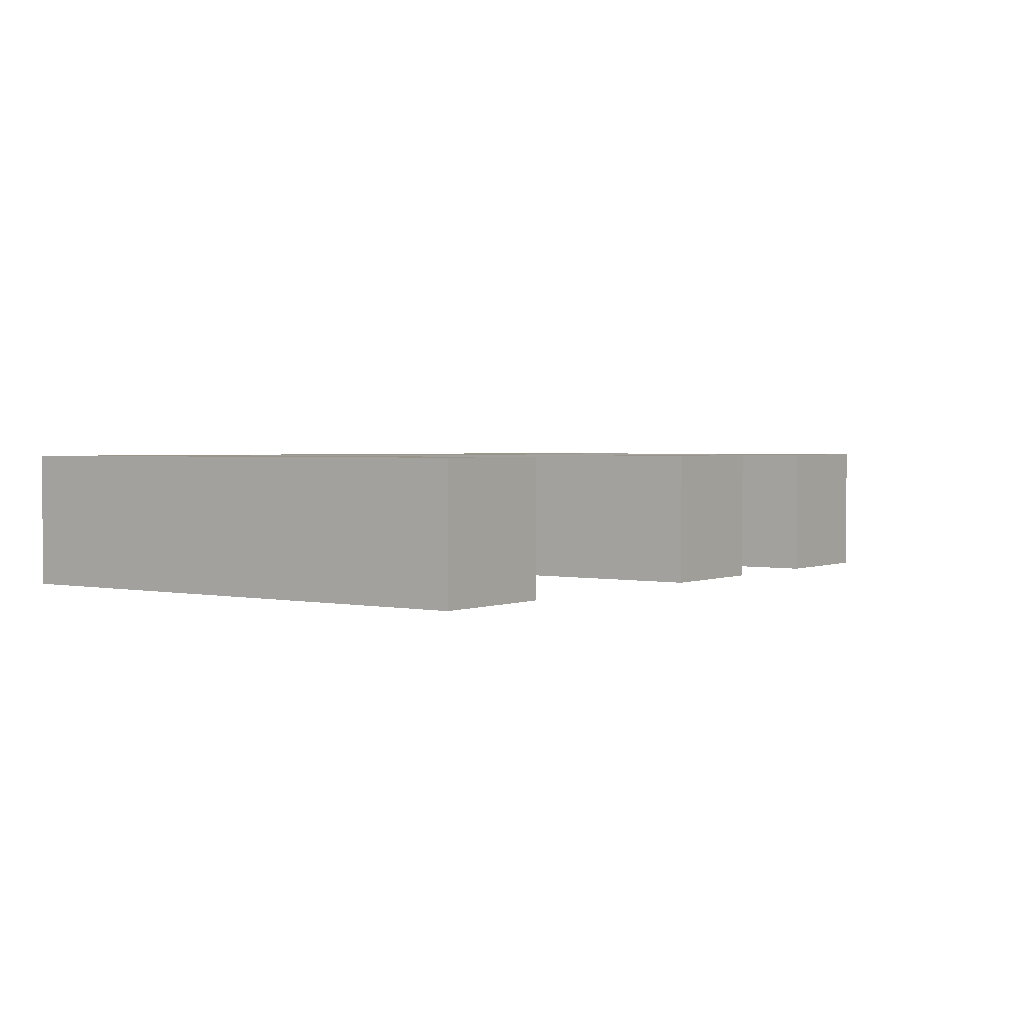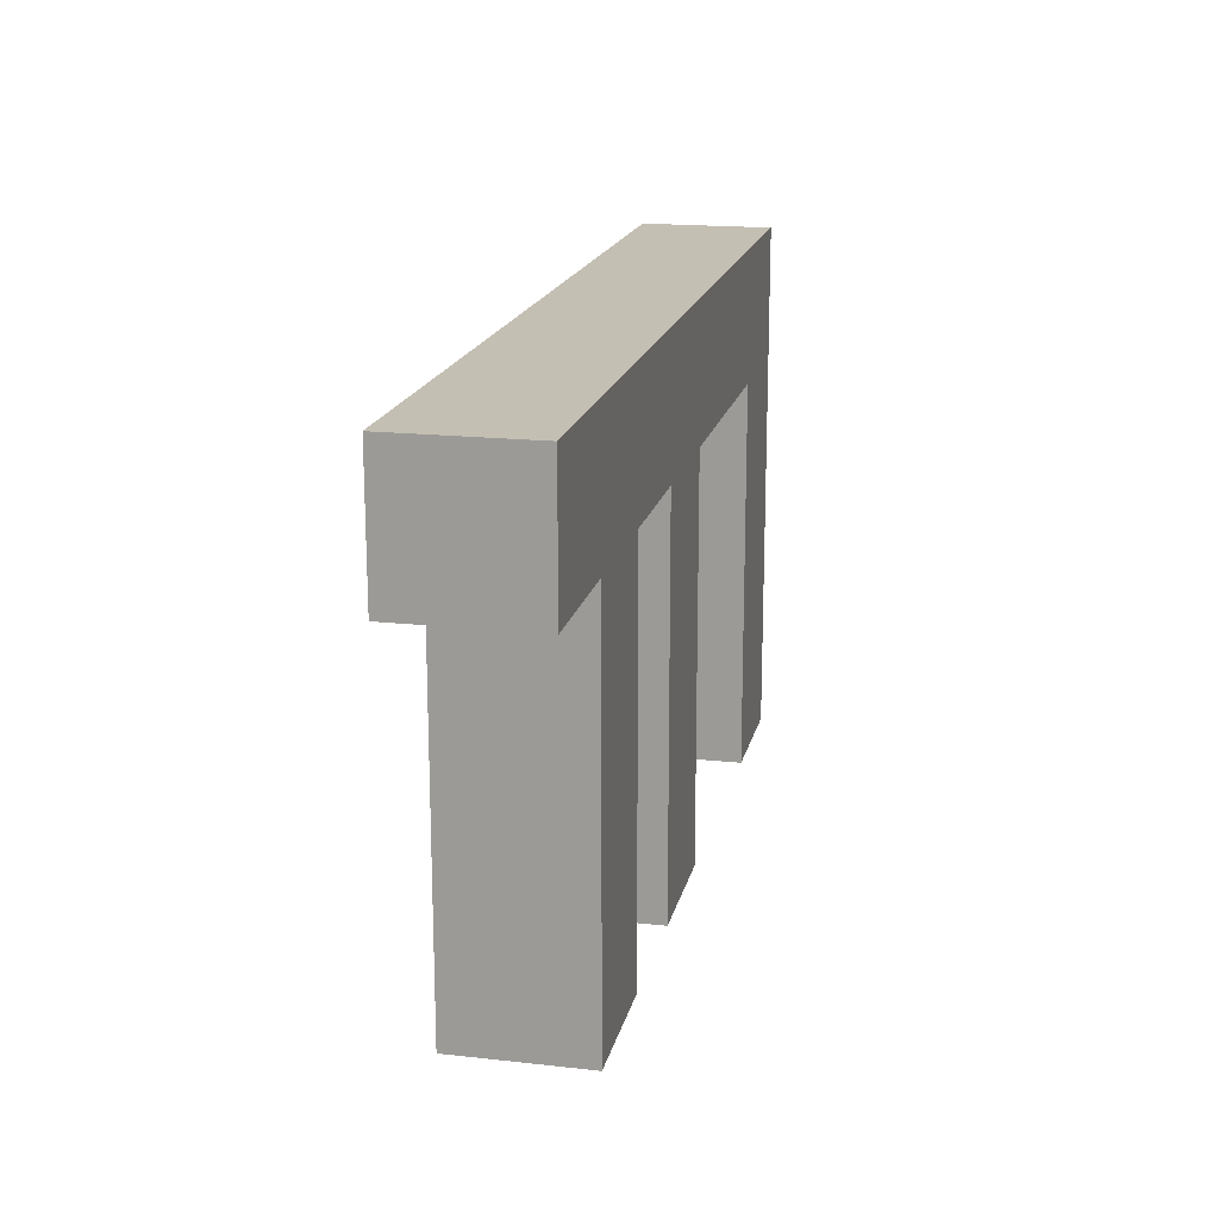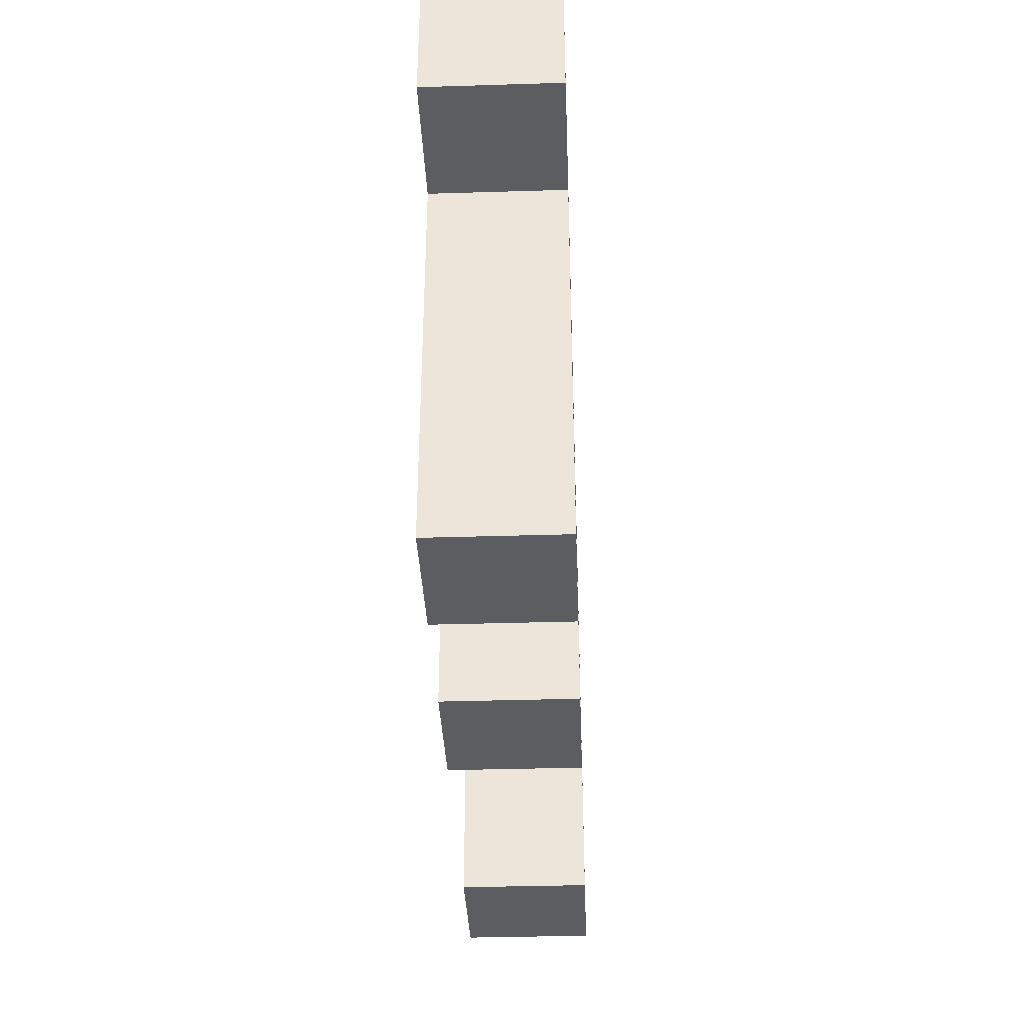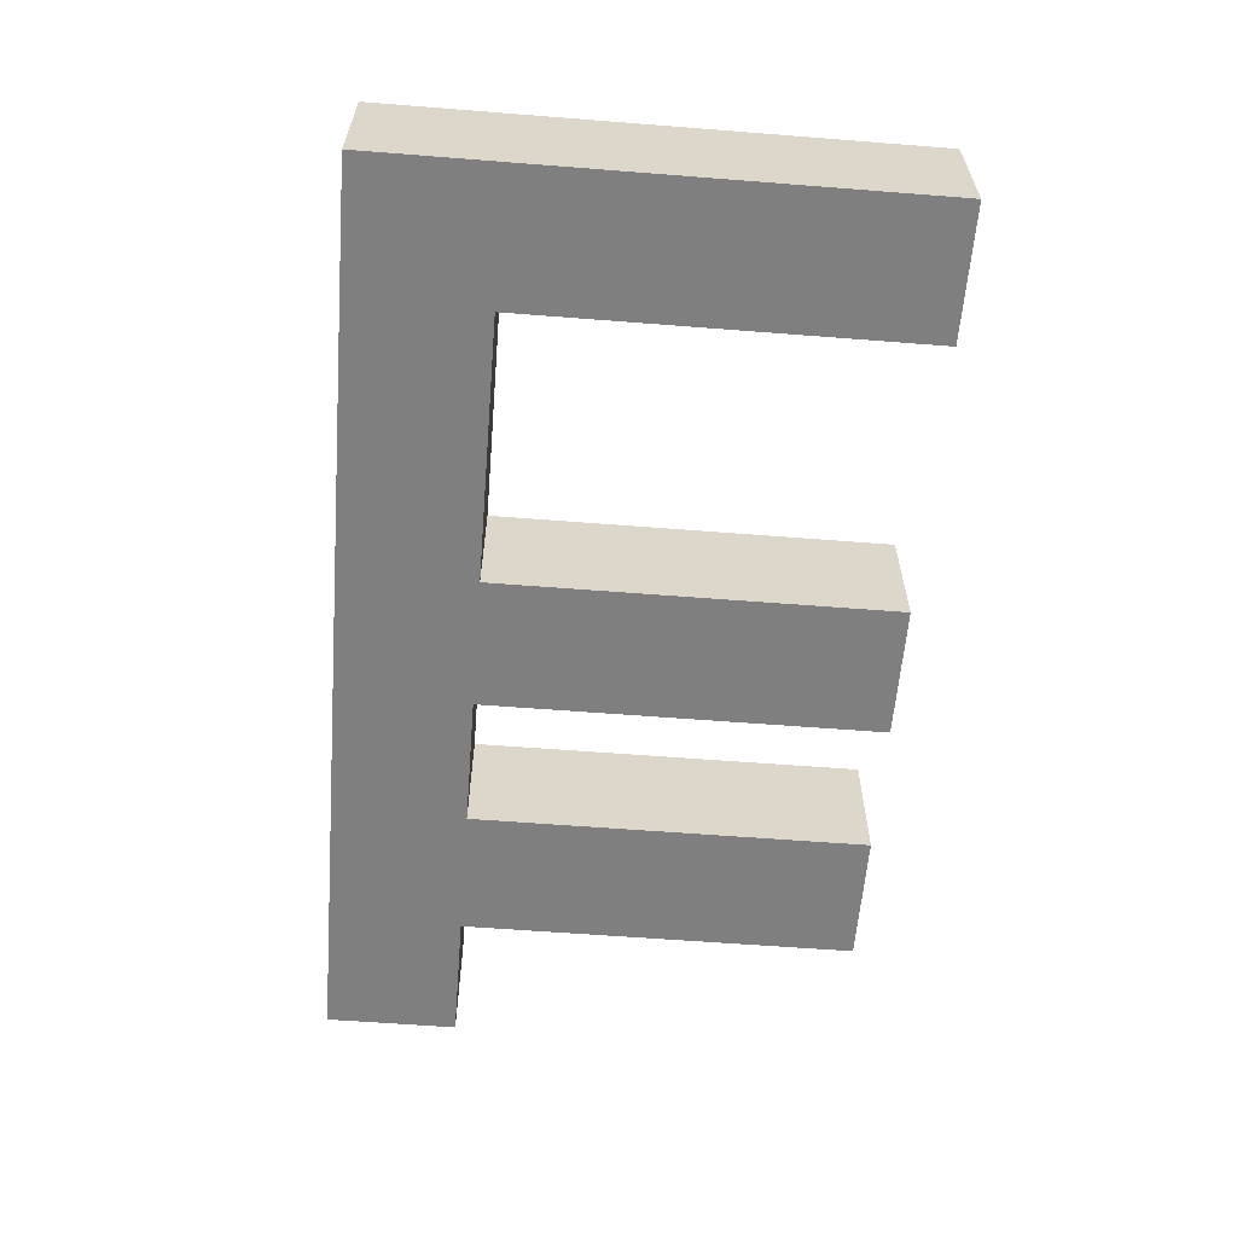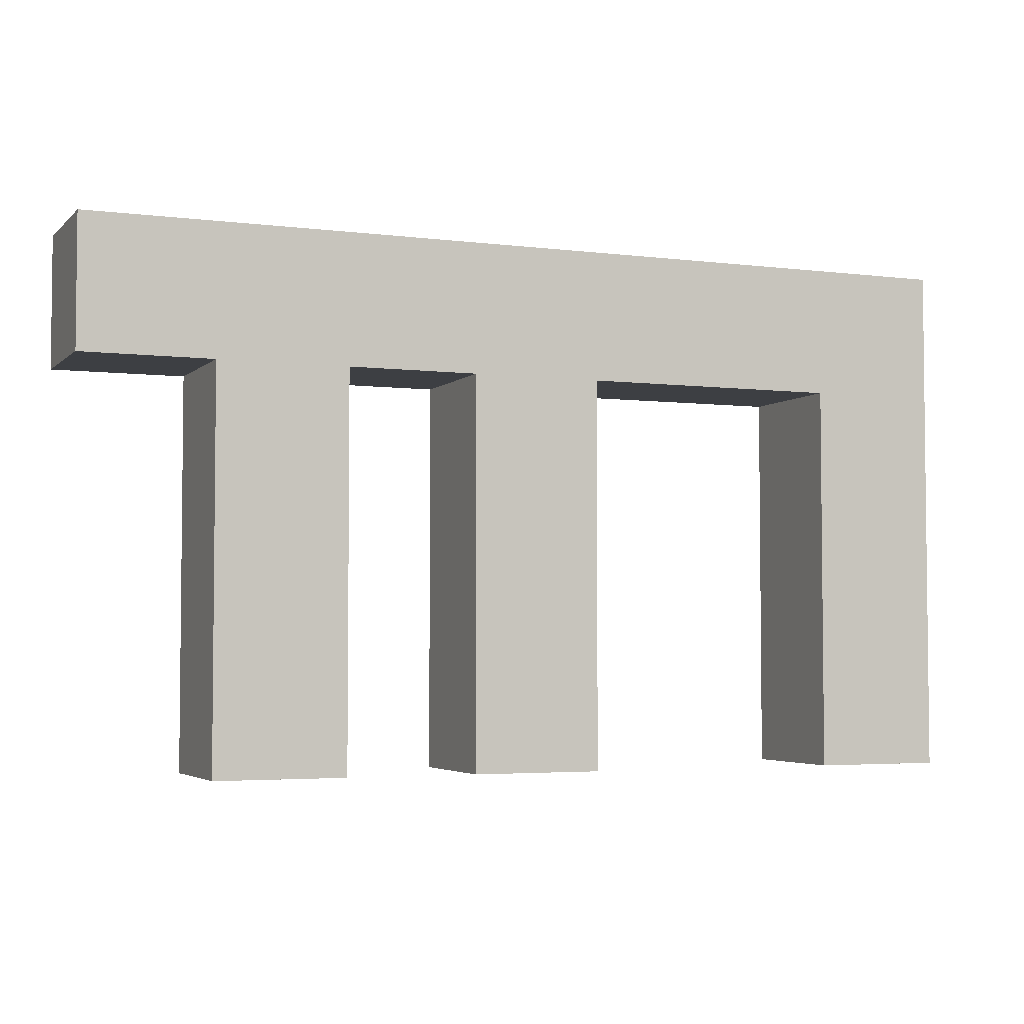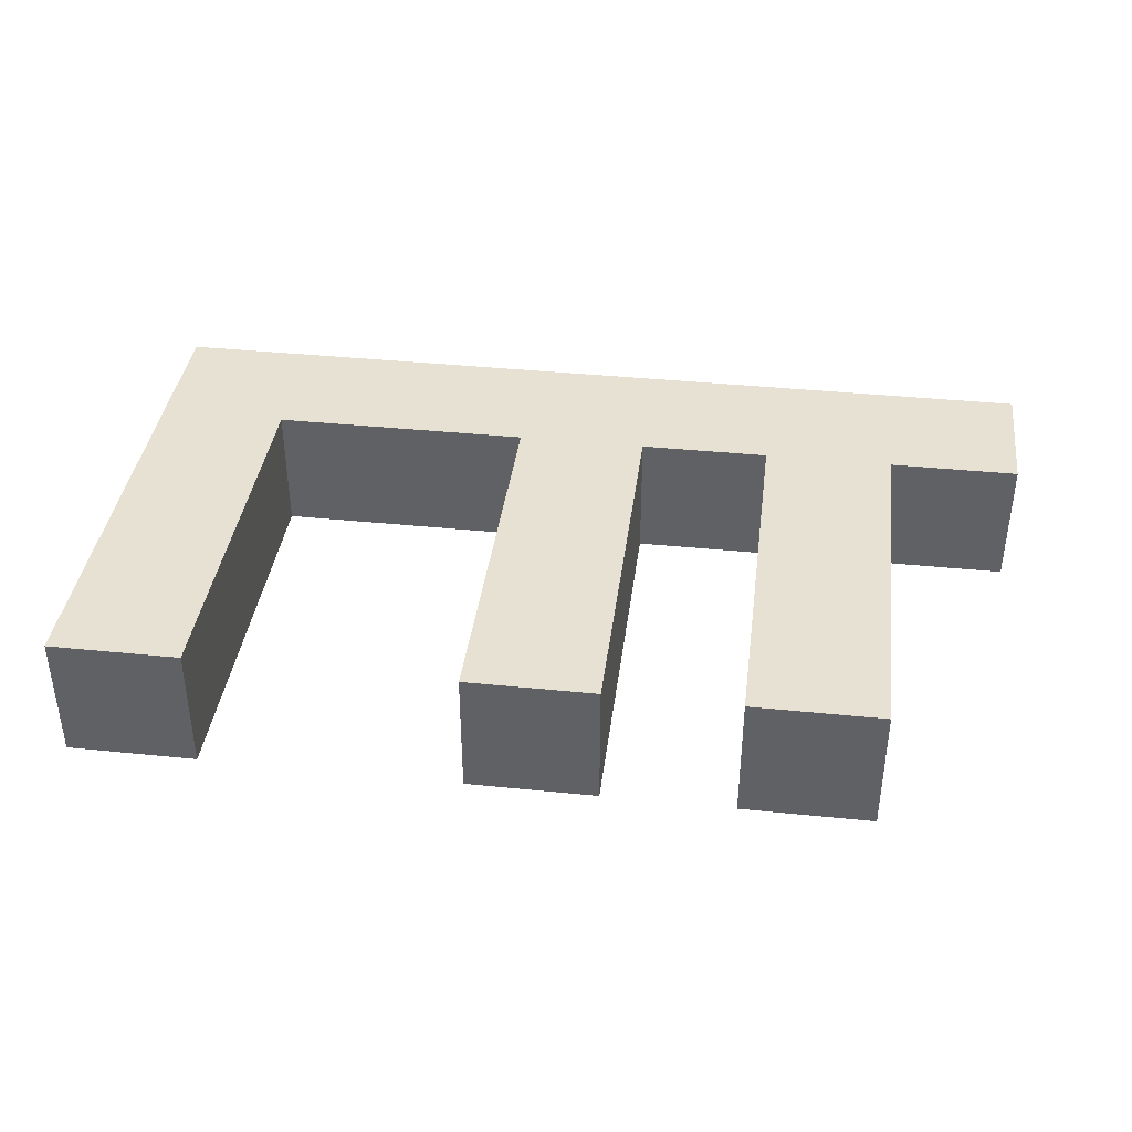
<metadata>
{"format":"obj","ext":"obj","renderer":"f3d","projection":"perspective","resolution":1024,"background":"white","views":[{"elev":2.1,"azim":-54.3,"up":"+Z"},{"elev":17.8,"azim":102.3,"up":"+Y"},{"elev":-36.0,"azim":92.3,"up":"+Y"},{"elev":-59.9,"azim":-94.6,"up":"+Z"},{"elev":-3.9,"azim":157.4,"up":"+Y"},{"elev":38.7,"azim":7.3,"up":"+Z"}]}
</metadata>
<code>
o rail1
v -0.3 0.6 1.5
v -0.3 0.6 1.4
v -0.3 0.9 1.5
v -0.3 0.9 1.4
v -0.3 1 1.5
v -0.3 1 1.4
v 0 0.6 1.5
v 0 0.6 1.4
v 0 0.9 1.5
v 0 0.9 1.4
v 0.2 0.6 1.5
v 0.2 0.6 1.4
v 0.2 0.9 1.5
v 0.2 0.9 1.4
v -0.2 0.6 1.5
v -0.2 0.6 1.4
v -0.2 0.9 1.5
v -0.2 0.9 1.4
v 0.1 0.6 1.5
v 0.1 0.6 1.4
v 0.1 0.9 1.5
v 0.1 0.9 1.4
v 0.3 0.6 1.5
v 0.3 0.6 1.4
v 0.3 0.9 1.5
v 0.3 0.9 1.4
v 0.4 0.9 1.5
v 0.4 0.9 1.4
v 0.4 1 1.5
v 0.4 1 1.4
v -0.3 0.6 1.5
v -0.3 0.9 1.5
v -0.3 1 1.5
v -0.2 0.6 1.5
v -0.2 0.9 1.5
v 0 0.6 1.5
v 0 0.9 1.5
v 0.1 0.6 1.5
v 0.1 0.9 1.5
v 0.2 0.6 1.5
v 0.2 0.9 1.5
v 0.3 0.6 1.5
v 0.3 0.9 1.5
v 0.4 0.9 1.5
v 0.4 1 1.5
v -0.3 0.6 1.4
v -0.3 0.9 1.4
v -0.3 1 1.4
v -0.2 0.6 1.4
v -0.2 0.9 1.4
v 0 0.6 1.4
v 0 0.9 1.4
v 0.1 0.6 1.4
v 0.1 0.9 1.4
v 0.2 0.6 1.4
v 0.2 0.9 1.4
v 0.3 0.6 1.4
v 0.3 0.9 1.4
v 0.4 0.9 1.4
v 0.4 1 1.4
v -0.3 0.6 1.5
v -0.2 0.6 1.5
v 0 0.6 1.5
v 0.1 0.6 1.5
v 0.2 0.6 1.5
v 0.3 0.6 1.5
v -0.3 0.6 1.4
v -0.2 0.6 1.4
v 0 0.6 1.4
v 0.1 0.6 1.4
v 0.2 0.6 1.4
v 0.3 0.6 1.4
v -0.2 0.9 1.5
v 0 0.9 1.5
v 0.1 0.9 1.5
v 0.2 0.9 1.5
v 0.3 0.9 1.5
v 0.4 0.9 1.5
v -0.2 0.9 1.4
v 0 0.9 1.4
v 0.1 0.9 1.4
v 0.2 0.9 1.4
v 0.3 0.9 1.4
v 0.4 0.9 1.4
v -0.3 1 1.5
v 0.4 1 1.5
v -0.3 1 1.4
v 0.4 1 1.4
f 3 2 1
f 4 2 3
f 5 4 3
f 6 4 5
f 9 8 7
f 10 8 9
f 13 12 11
f 14 12 13
f 15 16 17
f 17 16 18
f 19 20 21
f 21 20 22
f 23 24 25
f 25 24 26
f 27 28 29
f 29 28 30
f 34 32 31
f 35 33 32
f 35 32 34
f 37 33 35
f 38 37 36
f 39 33 37
f 39 37 38
f 41 33 39
f 42 41 40
f 43 33 41
f 43 41 42
f 44 33 43
f 45 33 44
f 46 47 49
f 47 48 50
f 49 47 50
f 50 48 52
f 51 52 53
f 52 48 54
f 53 52 54
f 54 48 56
f 55 56 57
f 56 48 58
f 57 56 58
f 58 48 59
f 59 48 60
f 67 62 61
f 68 62 67
f 69 64 63
f 70 64 69
f 71 66 65
f 72 66 71
f 79 74 73
f 80 74 79
f 81 76 75
f 82 76 81
f 83 78 77
f 84 78 83
f 85 86 87
f 87 86 88

</code>
